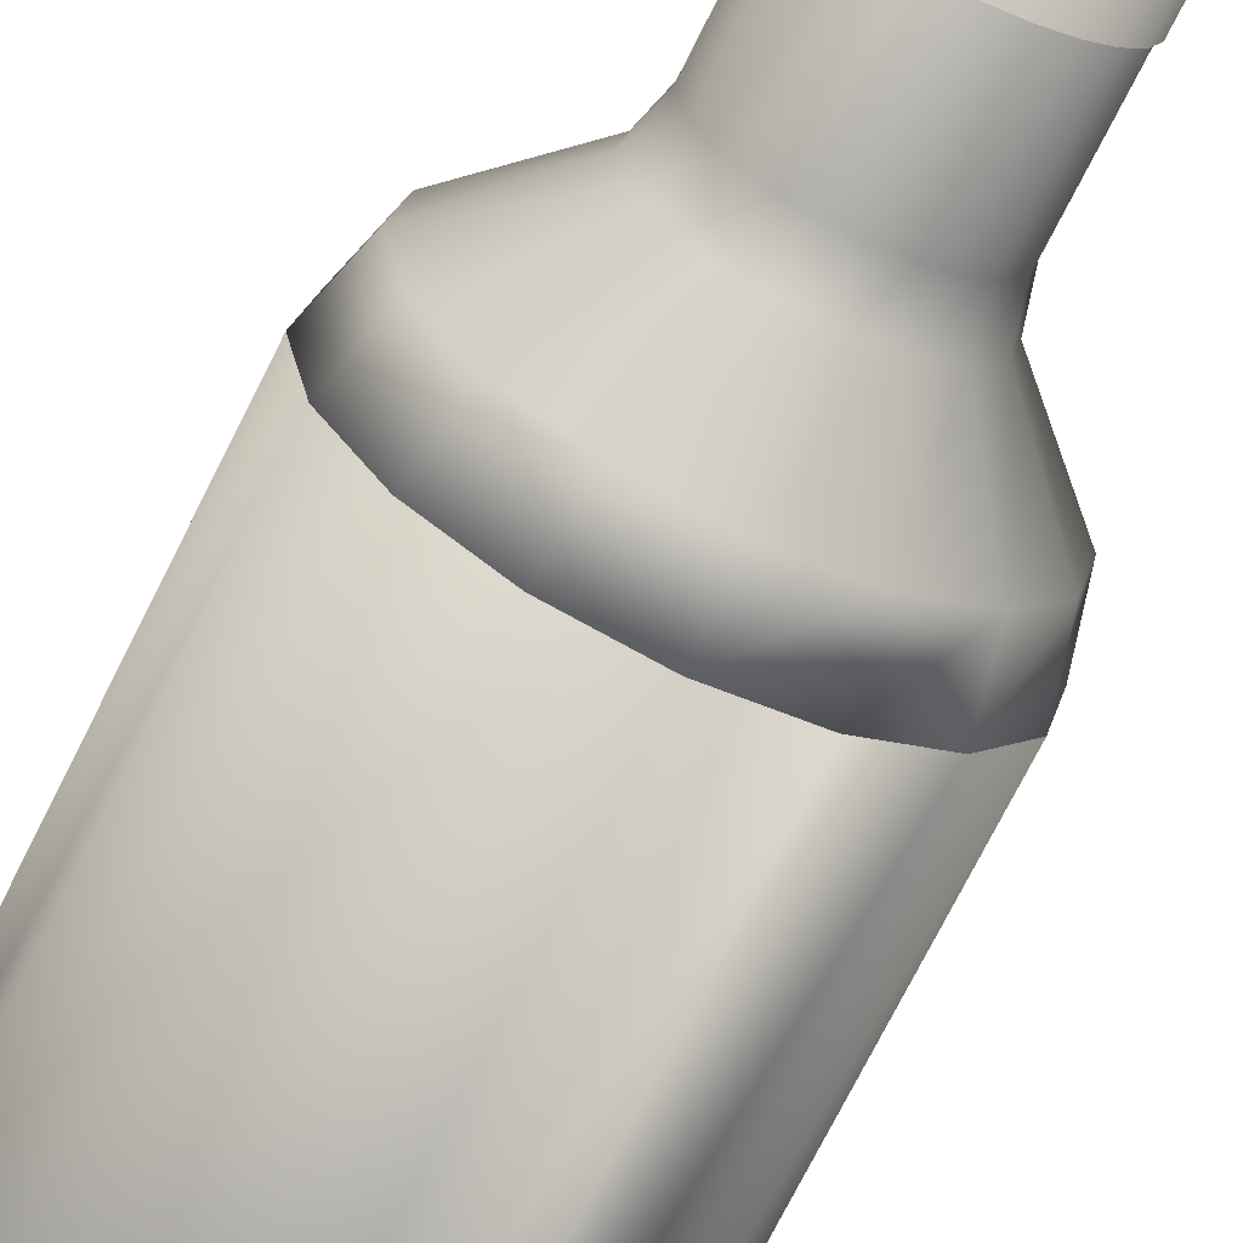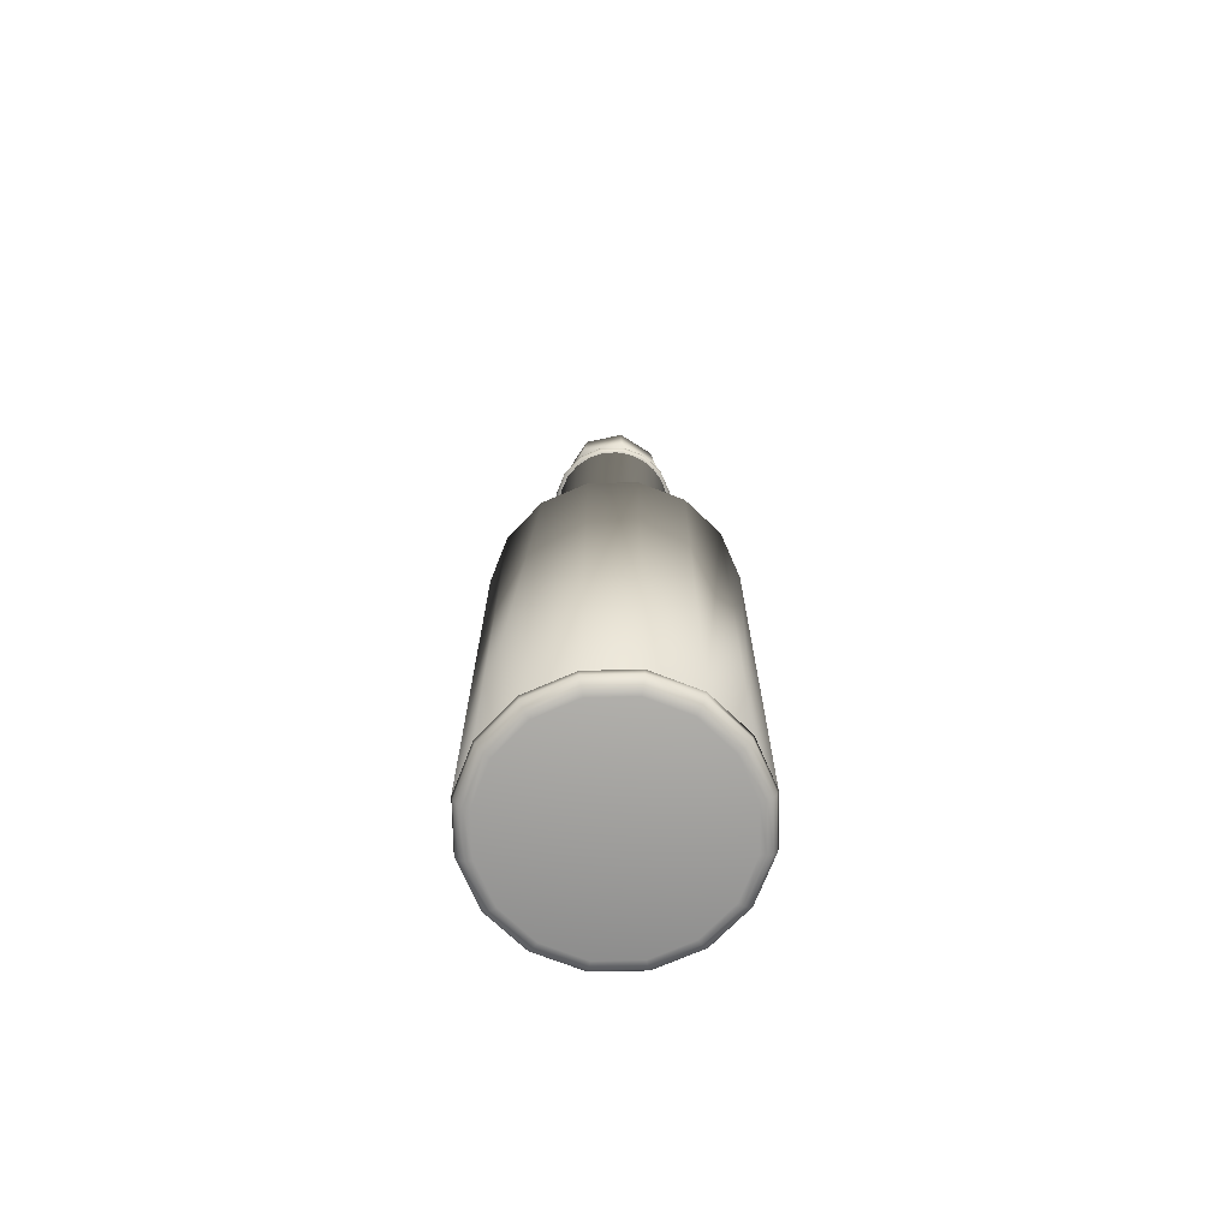
<metadata>
{"format":"obj","ext":"obj","renderer":"f3d","projection":"perspective","resolution":1024,"background":"white","views":[{"elev":-67.9,"azim":154.1,"up":"+Z"},{"elev":-71.3,"azim":147.4,"up":"+Y"}]}
</metadata>
<code>
v 0.1461 0.9136 0.1881
v 0.1461 0.8807 0.2042
v 0.1228 0.8807 0.1996
v 0.1289 0.9136 0.1847
v 0.1461 0.878 0.2053
v 0.1224 0.878 0.2006
v 0.1461 0.8751 0.2052
v 0.1224 0.8751 0.2005
v 0.1461 0.8725 0.2041
v 0.1228 0.8725 0.1995
v 0.1461 0.8705 0.202
v 0.1236 0.8705 0.1976
v 0.1461 0.8693 0.198
v 0.1251 0.8693 0.1939
v 0.103 0.8807 0.1864
v 0.1144 0.9136 0.175
v 0.1023 0.878 0.1872
v 0.1023 0.8751 0.1871
v 0.1031 0.8725 0.1863
v 0.1046 0.8705 0.1848
v 0.1074 0.8693 0.182
v 0.08981 0.8807 0.1667
v 0.1047 0.9136 0.1605
v 0.08884 0.878 0.1671
v 0.08889 0.8751 0.1671
v 0.08995 0.8725 0.1666
v 0.09187 0.8705 0.1658
v 0.09555 0.8693 0.1643
v 0.08517 0.8807 0.1434
v 0.1013 0.9136 0.1434
v 0.08412 0.878 0.1434
v 0.08417 0.8751 0.1434
v 0.08533 0.8725 0.1434
v 0.0874 0.8705 0.1434
v 0.09139 0.8693 0.1434
v 0.0898 0.8807 0.1201
v 0.1047 0.9136 0.1262
v 0.08883 0.878 0.1197
v 0.08888 0.8751 0.1197
v 0.08995 0.8725 0.1201
v 0.09187 0.8705 0.1209
v 0.09555 0.8693 0.1225
v 0.103 0.8807 0.1003
v 0.1144 0.9136 0.1117
v 0.1023 0.878 0.09957
v 0.1023 0.8751 0.09961
v 0.1031 0.8725 0.1004
v 0.1046 0.8705 0.1019
v 0.1074 0.8693 0.1047
v 0.1227 0.8807 0.08712
v 0.1289 0.9136 0.102
v 0.1223 0.878 0.08614
v 0.1224 0.8751 0.0862
v 0.1228 0.8725 0.08726
v 0.1236 0.8705 0.08918
v 0.1251 0.8693 0.09286
v 0.146 0.8807 0.08248
v 0.146 0.9136 0.0986
v 0.146 0.878 0.08143
v 0.146 0.8751 0.08148
v 0.146 0.8725 0.08264
v 0.146 0.8705 0.08471
v 0.146 0.8693 0.0887
v 0.1693 0.8807 0.08711
v 0.1632 0.9136 0.102
v 0.1697 0.878 0.08614
v 0.1697 0.8751 0.08619
v 0.1693 0.8725 0.08725
v 0.1685 0.8705 0.08917
v 0.167 0.8693 0.09285
v 0.1891 0.8807 0.1003
v 0.1777 0.9136 0.1117
v 0.1898 0.878 0.09956
v 0.1898 0.8751 0.0996
v 0.189 0.8725 0.1004
v 0.1875 0.8705 0.1019
v 0.1847 0.8693 0.1047
v 0.2023 0.8807 0.1201
v 0.1874 0.9136 0.1262
v 0.2033 0.878 0.1197
v 0.2032 0.8751 0.1197
v 0.2022 0.8725 0.1201
v 0.2002 0.8705 0.1209
v 0.1966 0.8693 0.1224
v 0.2069 0.8807 0.1434
v 0.1908 0.9136 0.1434
v 0.208 0.878 0.1434
v 0.2079 0.8751 0.1434
v 0.2068 0.8725 0.1434
v 0.2047 0.8705 0.1434
v 0.2007 0.8693 0.1434
v 0.2023 0.8807 0.1667
v 0.1874 0.9136 0.1605
v 0.2033 0.878 0.1671
v 0.2032 0.8751 0.167
v 0.2022 0.8725 0.1666
v 0.2002 0.8705 0.1658
v 0.1966 0.8693 0.1643
v 0.1891 0.8807 0.1864
v 0.1777 0.9136 0.175
v 0.1899 0.878 0.1872
v 0.1898 0.8751 0.1871
v 0.189 0.8725 0.1863
v 0.1875 0.8705 0.1848
v 0.1847 0.8693 0.182
v 0.1694 0.8807 0.1996
v 0.1632 0.9136 0.1847
v 0.1698 0.878 0.2006
v 0.1697 0.8751 0.2005
v 0.1693 0.8725 0.1995
v 0.1685 0.8705 0.1975
v 0.167 0.8693 0.1939
v 0.1944 0.975 0.1624
v 0.1942 0.975 0.1231
v 0.1663 0.975 0.09535
v 0.1271 0.975 0.09551
v 0.0995 0.975 0.1234
v 0.09966 0.975 0.1628
v 0.1275 0.975 0.1905
v 0.1667 0.975 0.1903
v 0.1998 0.9133 0.1642
v 0.1996 0.9133 0.121
v 0.1684 0.9133 0.09058
v 0.1245 0.9133 0.09076
v 0.09351 0.9133 0.1214
v 0.09369 0.9133 0.1647
v 0.1249 0.9133 0.1951
v 0.1689 0.9133 0.1949
v 0.1469 0.975 0.1429
v 0.1467 0.9133 0.1428
v 0.1457 0.7156 0.2013
v 0.1608 0.7156 0.1994
v 0.1608 0.87 0.1994
v 0.1457 0.87 0.2013
v 0.1748 0.7156 0.1935
v 0.1748 0.87 0.1935
v 0.1869 0.7156 0.1843
v 0.1869 0.87 0.1843
v 0.1961 0.7156 0.1723
v 0.1961 0.87 0.1723
v 0.2019 0.7156 0.1582
v 0.2019 0.87 0.1582
v 0.2039 0.7156 0.1432
v 0.2039 0.87 0.1432
v 0.2019 0.7156 0.1281
v 0.2019 0.87 0.1281
v 0.1961 0.7156 0.1141
v 0.1961 0.87 0.1141
v 0.1868 0.7156 0.1021
v 0.1868 0.87 0.1021
v 0.1748 0.7156 0.09284
v 0.1748 0.87 0.09284
v 0.1608 0.7156 0.08703
v 0.1608 0.87 0.08703
v 0.1457 0.7156 0.08506
v 0.1457 0.87 0.08506
v 0.1307 0.7156 0.08704
v 0.1307 0.87 0.08704
v 0.1167 0.7156 0.09285
v 0.1167 0.87 0.09285
v 0.1046 0.7156 0.1021
v 0.1046 0.87 0.1021
v 0.09538 0.7156 0.1141
v 0.09538 0.87 0.1141
v 0.08958 0.7156 0.1282
v 0.08958 0.87 0.1282
v 0.0876 0.7156 0.1432
v 0.0876 0.87 0.1432
v 0.08958 0.7156 0.1583
v 0.08958 0.87 0.1583
v 0.09539 0.7156 0.1723
v 0.09539 0.87 0.1723
v 0.1046 0.7156 0.1843
v 0.1046 0.87 0.1843
v 0.1167 0.7156 0.1935
v 0.1167 0.87 0.1935
v 0.1307 0.7156 0.1994
v 0.1307 0.87 0.1994
v 0.1432 0.025 0.2466
v 0.1432 0.025 0.1432
v 0.1036 0.025 0.2388
v 0.1432 0.8671 0.1979
v 0.1432 0.6437 0.1979
v 0.1223 0.6437 0.1937
v 0.1223 0.8671 0.1937
v 0.1432 0.6209 0.2042
v 0.1199 0.6209 0.1995
v 0.1432 0.5744 0.2509
v 0.102 0.5744 0.2427
v 0.1432 0.5364 0.2614
v 0.09798 0.5364 0.2524
v 0.1432 0.03977 0.2614
v 0.1432 0.03412 0.2603
v 0.09841 0.03412 0.2514
v 0.09798 0.03977 0.2524
v 0.1432 0.02933 0.2571
v 0.09964 0.02933 0.2484
v 0.1432 0.02612 0.2523
v 0.1015 0.02612 0.244
v 0.07008 0.025 0.2163
v 0.1045 0.6437 0.1819
v 0.1045 0.8671 0.1819
v 0.1001 0.6209 0.1863
v 0.06708 0.5744 0.2193
v 0.05963 0.5364 0.2268
v 0.06043 0.03412 0.226
v 0.05963 0.03977 0.2268
v 0.06269 0.02933 0.2237
v 0.06608 0.02612 0.2203
v 0.04765 0.025 0.1828
v 0.09269 0.6437 0.1641
v 0.09269 0.8671 0.1641
v 0.08686 0.6209 0.1665
v 0.04373 0.5744 0.1844
v 0.03401 0.5364 0.1884
v 0.03504 0.03412 0.188
v 0.03401 0.03977 0.1884
v 0.038 0.02933 0.1868
v 0.04243 0.02612 0.185
v 0.03977 0.025 0.1432
v 0.08853 0.6437 0.1432
v 0.08853 0.8671 0.1432
v 0.08221 0.6209 0.1432
v 0.03553 0.5744 0.1432
v 0.025 0.5364 0.1432
v 0.02612 0.03412 0.1432
v 0.025 0.03977 0.1432
v 0.02933 0.02933 0.1432
v 0.03412 0.02612 0.1432
v 0.04764 0.025 0.1036
v 0.09269 0.6437 0.1223
v 0.09269 0.8671 0.1223
v 0.08685 0.6209 0.1199
v 0.04372 0.5744 0.102
v 0.03399 0.5364 0.09798
v 0.03503 0.03412 0.09841
v 0.03399 0.03977 0.09798
v 0.03799 0.02933 0.09964
v 0.04242 0.02612 0.1015
v 0.07005 0.025 0.07008
v 0.1045 0.6437 0.1045
v 0.1045 0.8671 0.1045
v 0.1001 0.6209 0.1001
v 0.06705 0.5744 0.06708
v 0.0596 0.5364 0.05963
v 0.0604 0.03412 0.06043
v 0.0596 0.03977 0.05963
v 0.06266 0.02933 0.06269
v 0.06605 0.02612 0.06608
v 0.1036 0.025 0.04765
v 0.1223 0.6437 0.09269
v 0.1223 0.8671 0.09269
v 0.1198 0.6209 0.08686
v 0.102 0.5744 0.04373
v 0.09795 0.5364 0.03401
v 0.09838 0.03412 0.03504
v 0.09795 0.03977 0.03401
v 0.0996 0.02933 0.038
v 0.1014 0.02612 0.04243
v 0.1432 0.025 0.03977
v 0.1432 0.6437 0.08853
v 0.1432 0.8671 0.08853
v 0.1432 0.6209 0.08221
v 0.1432 0.5744 0.03553
v 0.1432 0.5364 0.025
v 0.1432 0.03412 0.02612
v 0.1432 0.03977 0.025
v 0.1432 0.02933 0.02933
v 0.1432 0.02612 0.03412
v 0.1828 0.025 0.04764
v 0.1641 0.6437 0.09269
v 0.1641 0.8671 0.09269
v 0.1665 0.6209 0.08685
v 0.1844 0.5744 0.04372
v 0.1884 0.5364 0.03399
v 0.188 0.03412 0.03503
v 0.1884 0.03977 0.03399
v 0.1868 0.02933 0.03799
v 0.1849 0.02612 0.04242
v 0.2163 0.025 0.07005
v 0.1818 0.6437 0.1045
v 0.1818 0.8671 0.1045
v 0.1863 0.6209 0.1001
v 0.2193 0.5744 0.06705
v 0.2268 0.5364 0.0596
v 0.226 0.03412 0.0604
v 0.2268 0.03977 0.0596
v 0.2237 0.02933 0.06266
v 0.2203 0.02612 0.06605
v 0.2387 0.025 0.1036
v 0.1937 0.6437 0.1223
v 0.1937 0.8671 0.1223
v 0.1995 0.6209 0.1198
v 0.2427 0.5744 0.102
v 0.2524 0.5364 0.09795
v 0.2513 0.03412 0.09838
v 0.2524 0.03977 0.09795
v 0.2484 0.02933 0.0996
v 0.244 0.02612 0.1014
v 0.2466 0.025 0.1432
v 0.1979 0.6437 0.1432
v 0.1979 0.8671 0.1432
v 0.2042 0.6209 0.1432
v 0.2509 0.5744 0.1432
v 0.2614 0.5364 0.1432
v 0.2603 0.03412 0.1432
v 0.2614 0.03977 0.1432
v 0.2571 0.02933 0.1432
v 0.2523 0.02612 0.1432
v 0.2388 0.025 0.1828
v 0.1937 0.6437 0.1641
v 0.1937 0.8671 0.1641
v 0.1995 0.6209 0.1665
v 0.2427 0.5744 0.1844
v 0.2524 0.5364 0.1884
v 0.2514 0.03412 0.188
v 0.2524 0.03977 0.1884
v 0.2484 0.02933 0.1868
v 0.244 0.02612 0.1849
v 0.2163 0.025 0.2163
v 0.1819 0.6437 0.1818
v 0.1819 0.8671 0.1818
v 0.1863 0.6209 0.1863
v 0.2193 0.5744 0.2193
v 0.2268 0.5364 0.2268
v 0.226 0.03412 0.226
v 0.2268 0.03977 0.2268
v 0.2237 0.02933 0.2237
v 0.2203 0.02612 0.2203
v 0.1828 0.025 0.2387
v 0.1641 0.6437 0.1937
v 0.1641 0.8671 0.1937
v 0.1665 0.6209 0.1995
v 0.1844 0.5744 0.2427
v 0.1884 0.5364 0.2524
v 0.188 0.03412 0.2513
v 0.1884 0.03977 0.2524
v 0.1868 0.02933 0.2484
v 0.185 0.02612 0.244
v 0.1432 0.5364 0.2614
v 0.1432 0.03978 0.2614
v 0.09798 0.03978 0.2524
v 0.09798 0.5364 0.2524
v 0.05963 0.03978 0.2268
v 0.05963 0.5364 0.2268
v 0.03401 0.03978 0.1884
v 0.03401 0.5364 0.1884
v 0.025 0.03978 0.1432
v 0.025 0.5364 0.1432
v 0.03399 0.03978 0.09798
v 0.03399 0.5364 0.09798
v 0.0596 0.03978 0.05963
v 0.0596 0.5364 0.05963
v 0.09795 0.03978 0.03401
v 0.09795 0.5364 0.03401
v 0.1432 0.03978 0.025
v 0.1432 0.5364 0.025
v 0.1884 0.03978 0.03399
v 0.1884 0.5364 0.03399
v 0.2268 0.03978 0.0596
v 0.2268 0.5364 0.0596
v 0.2524 0.03978 0.09795
v 0.2524 0.5364 0.09795
v 0.2614 0.03978 0.1432
v 0.2614 0.5364 0.1432
v 0.2524 0.03978 0.1884
v 0.2524 0.5364 0.1884
v 0.2268 0.03978 0.2268
v 0.2268 0.5364 0.2268
v 0.1884 0.03978 0.2524
v 0.1884 0.5364 0.2524
f 1 2 3
f 1 3 4
f 2 5 6
f 2 6 3
f 5 7 8
f 5 8 6
f 7 9 10
f 7 10 8
f 9 11 12
f 9 12 10
f 11 13 14
f 11 14 12
f 4 3 15
f 4 15 16
f 3 6 17
f 3 17 15
f 6 8 18
f 6 18 17
f 8 10 19
f 8 19 18
f 10 12 20
f 10 20 19
f 12 14 21
f 12 21 20
f 16 15 22
f 16 22 23
f 15 17 24
f 15 24 22
f 17 18 25
f 17 25 24
f 18 19 26
f 18 26 25
f 19 20 27
f 19 27 26
f 20 21 28
f 20 28 27
f 23 22 29
f 23 29 30
f 22 24 31
f 22 31 29
f 24 25 32
f 24 32 31
f 25 26 33
f 25 33 32
f 26 27 34
f 26 34 33
f 27 28 35
f 27 35 34
f 30 29 36
f 30 36 37
f 29 31 38
f 29 38 36
f 31 32 39
f 31 39 38
f 32 33 40
f 32 40 39
f 33 34 41
f 33 41 40
f 34 35 42
f 34 42 41
f 37 36 43
f 37 43 44
f 36 38 45
f 36 45 43
f 38 39 46
f 38 46 45
f 39 40 47
f 39 47 46
f 40 41 48
f 40 48 47
f 41 42 49
f 41 49 48
f 44 43 50
f 44 50 51
f 43 45 52
f 43 52 50
f 45 46 53
f 45 53 52
f 46 47 54
f 46 54 53
f 47 48 55
f 47 55 54
f 48 49 56
f 48 56 55
f 51 50 57
f 51 57 58
f 50 52 59
f 50 59 57
f 52 53 60
f 52 60 59
f 53 54 61
f 53 61 60
f 54 55 62
f 54 62 61
f 55 56 63
f 55 63 62
f 58 57 64
f 58 64 65
f 57 59 66
f 57 66 64
f 59 60 67
f 59 67 66
f 60 61 68
f 60 68 67
f 61 62 69
f 61 69 68
f 62 63 70
f 62 70 69
f 65 64 71
f 65 71 72
f 64 66 73
f 64 73 71
f 66 67 74
f 66 74 73
f 67 68 75
f 67 75 74
f 68 69 76
f 68 76 75
f 69 70 77
f 69 77 76
f 72 71 78
f 72 78 79
f 71 73 80
f 71 80 78
f 73 74 81
f 73 81 80
f 74 75 82
f 74 82 81
f 75 76 83
f 75 83 82
f 76 77 84
f 76 84 83
f 79 78 85
f 79 85 86
f 78 80 87
f 78 87 85
f 80 81 88
f 80 88 87
f 81 82 89
f 81 89 88
f 82 83 90
f 82 90 89
f 83 84 91
f 83 91 90
f 86 85 92
f 86 92 93
f 85 87 94
f 85 94 92
f 87 88 95
f 87 95 94
f 88 89 96
f 88 96 95
f 89 90 97
f 89 97 96
f 90 91 98
f 90 98 97
f 93 92 99
f 93 99 100
f 92 94 101
f 92 101 99
f 94 95 102
f 94 102 101
f 95 96 103
f 95 103 102
f 96 97 104
f 96 104 103
f 97 98 105
f 97 105 104
f 100 99 106
f 100 106 107
f 99 101 108
f 99 108 106
f 101 102 109
f 101 109 108
f 102 103 110
f 102 110 109
f 103 104 111
f 103 111 110
f 104 105 112
f 104 112 111
f 107 106 2
f 107 2 1
f 106 108 5
f 106 5 2
f 108 109 7
f 108 7 5
f 109 110 9
f 109 9 7
f 110 111 11
f 110 11 9
f 111 112 13
f 111 13 11
f 113 114 129
f 114 115 129
f 115 116 129
f 116 117 129
f 117 118 129
f 118 119 129
f 119 120 129
f 120 113 129
f 113 121 122
f 113 122 114
f 114 122 123
f 114 123 115
f 115 123 124
f 115 124 116
f 116 124 125
f 116 125 117
f 117 125 126
f 117 126 118
f 118 126 127
f 118 127 119
f 119 127 128
f 119 128 120
f 120 128 121
f 120 121 113
f 121 130 122
f 122 130 123
f 123 130 124
f 124 130 125
f 125 130 126
f 126 130 127
f 127 130 128
f 128 130 121
f 131 132 133
f 131 133 134
f 132 135 136
f 132 136 133
f 135 137 138
f 135 138 136
f 137 139 140
f 137 140 138
f 139 141 142
f 139 142 140
f 141 143 144
f 141 144 142
f 143 145 146
f 143 146 144
f 145 147 148
f 145 148 146
f 147 149 150
f 147 150 148
f 149 151 152
f 149 152 150
f 151 153 154
f 151 154 152
f 153 155 156
f 153 156 154
f 155 157 158
f 155 158 156
f 157 159 160
f 157 160 158
f 159 161 162
f 159 162 160
f 161 163 164
f 161 164 162
f 163 165 166
f 163 166 164
f 165 167 168
f 165 168 166
f 167 169 170
f 167 170 168
f 169 171 172
f 169 172 170
f 171 173 174
f 171 174 172
f 173 175 176
f 173 176 174
f 175 177 178
f 175 178 176
f 177 131 134
f 177 134 178
f 132 135 137
f 132 137 139
f 132 139 141
f 132 141 143
f 132 143 145
f 132 145 147
f 132 147 149
f 132 149 151
f 132 151 153
f 132 153 155
f 132 155 157
f 132 157 159
f 132 159 161
f 132 161 163
f 132 163 165
f 132 165 167
f 132 167 169
f 132 169 171
f 132 171 173
f 132 173 175
f 132 175 177
f 132 177 131
f 133 136 138
f 133 138 140
f 133 140 142
f 133 142 144
f 133 144 146
f 133 146 148
f 133 148 150
f 133 150 152
f 133 152 154
f 133 154 156
f 133 156 158
f 133 158 160
f 133 160 162
f 133 162 164
f 133 164 166
f 133 166 168
f 133 168 170
f 133 170 172
f 133 172 174
f 133 174 176
f 133 176 178
f 133 178 134
f 179 180 181
f 182 183 184
f 182 184 185
f 183 186 187
f 183 187 184
f 186 188 189
f 186 189 187
f 188 190 191
f 188 191 189
f 192 193 194
f 192 194 195
f 193 196 197
f 193 197 194
f 196 198 199
f 196 199 197
f 198 179 181
f 198 181 199
f 181 180 200
f 185 184 201
f 185 201 202
f 184 187 203
f 184 203 201
f 187 189 204
f 187 204 203
f 189 191 205
f 189 205 204
f 195 194 206
f 195 206 207
f 194 197 208
f 194 208 206
f 197 199 209
f 197 209 208
f 199 181 200
f 199 200 209
f 200 180 210
f 202 201 211
f 202 211 212
f 201 203 213
f 201 213 211
f 203 204 214
f 203 214 213
f 204 205 215
f 204 215 214
f 207 206 216
f 207 216 217
f 206 208 218
f 206 218 216
f 208 209 219
f 208 219 218
f 209 200 210
f 209 210 219
f 210 180 220
f 212 211 221
f 212 221 222
f 211 213 223
f 211 223 221
f 213 214 224
f 213 224 223
f 214 215 225
f 214 225 224
f 217 216 226
f 217 226 227
f 216 218 228
f 216 228 226
f 218 219 229
f 218 229 228
f 219 210 220
f 219 220 229
f 220 180 230
f 222 221 231
f 222 231 232
f 221 223 233
f 221 233 231
f 223 224 234
f 223 234 233
f 224 225 235
f 224 235 234
f 227 226 236
f 227 236 237
f 226 228 238
f 226 238 236
f 228 229 239
f 228 239 238
f 229 220 230
f 229 230 239
f 230 180 240
f 232 231 241
f 232 241 242
f 231 233 243
f 231 243 241
f 233 234 244
f 233 244 243
f 234 235 245
f 234 245 244
f 237 236 246
f 237 246 247
f 236 238 248
f 236 248 246
f 238 239 249
f 238 249 248
f 239 230 240
f 239 240 249
f 240 180 250
f 242 241 251
f 242 251 252
f 241 243 253
f 241 253 251
f 243 244 254
f 243 254 253
f 244 245 255
f 244 255 254
f 247 246 256
f 247 256 257
f 246 248 258
f 246 258 256
f 248 249 259
f 248 259 258
f 249 240 250
f 249 250 259
f 250 180 260
f 252 251 261
f 252 261 262
f 251 253 263
f 251 263 261
f 253 254 264
f 253 264 263
f 254 255 265
f 254 265 264
f 257 256 266
f 257 266 267
f 256 258 268
f 256 268 266
f 258 259 269
f 258 269 268
f 259 250 260
f 259 260 269
f 260 180 270
f 262 261 271
f 262 271 272
f 261 263 273
f 261 273 271
f 263 264 274
f 263 274 273
f 264 265 275
f 264 275 274
f 267 266 276
f 267 276 277
f 266 268 278
f 266 278 276
f 268 269 279
f 268 279 278
f 269 260 270
f 269 270 279
f 270 180 280
f 272 271 281
f 272 281 282
f 271 273 283
f 271 283 281
f 273 274 284
f 273 284 283
f 274 275 285
f 274 285 284
f 277 276 286
f 277 286 287
f 276 278 288
f 276 288 286
f 278 279 289
f 278 289 288
f 279 270 280
f 279 280 289
f 280 180 290
f 282 281 291
f 282 291 292
f 281 283 293
f 281 293 291
f 283 284 294
f 283 294 293
f 284 285 295
f 284 295 294
f 287 286 296
f 287 296 297
f 286 288 298
f 286 298 296
f 288 289 299
f 288 299 298
f 289 280 290
f 289 290 299
f 290 180 300
f 292 291 301
f 292 301 302
f 291 293 303
f 291 303 301
f 293 294 304
f 293 304 303
f 294 295 305
f 294 305 304
f 297 296 306
f 297 306 307
f 296 298 308
f 296 308 306
f 298 299 309
f 298 309 308
f 299 290 300
f 299 300 309
f 300 180 310
f 302 301 311
f 302 311 312
f 301 303 313
f 301 313 311
f 303 304 314
f 303 314 313
f 304 305 315
f 304 315 314
f 307 306 316
f 307 316 317
f 306 308 318
f 306 318 316
f 308 309 319
f 308 319 318
f 309 300 310
f 309 310 319
f 310 180 320
f 312 311 321
f 312 321 322
f 311 313 323
f 311 323 321
f 313 314 324
f 313 324 323
f 314 315 325
f 314 325 324
f 317 316 326
f 317 326 327
f 316 318 328
f 316 328 326
f 318 319 329
f 318 329 328
f 319 310 320
f 319 320 329
f 320 180 330
f 322 321 331
f 322 331 332
f 321 323 333
f 321 333 331
f 323 324 334
f 323 334 333
f 324 325 335
f 324 335 334
f 327 326 336
f 327 336 337
f 326 328 338
f 326 338 336
f 328 329 339
f 328 339 338
f 329 320 330
f 329 330 339
f 330 180 179
f 332 331 183
f 332 183 182
f 331 333 186
f 331 186 183
f 333 334 188
f 333 188 186
f 334 335 190
f 334 190 188
f 337 336 193
f 337 193 192
f 336 338 196
f 336 196 193
f 338 339 198
f 338 198 196
f 339 330 179
f 339 179 198
f 340 341 342
f 340 342 343
f 343 342 344
f 343 344 345
f 345 344 346
f 345 346 347
f 347 346 348
f 347 348 349
f 349 348 350
f 349 350 351
f 351 350 352
f 351 352 353
f 353 352 354
f 353 354 355
f 355 354 356
f 355 356 357
f 357 356 358
f 357 358 359
f 359 358 360
f 359 360 361
f 361 360 362
f 361 362 363
f 363 362 364
f 363 364 365
f 365 364 366
f 365 366 367
f 367 366 368
f 367 368 369
f 369 368 370
f 369 370 371
f 371 370 341
f 371 341 340
f 16 23 30
f 4 16 30
f 1 4 30
f 107 1 30
f 100 107 30
f 100 30 37
f 100 37 44
f 100 44 51
f 93 100 51
f 86 93 51
f 79 86 51
f 72 79 51
f 65 72 51
f 65 51 58
f 49 42 35
f 56 49 35
f 63 56 35
f 70 63 35
f 77 70 35
f 84 77 35
f 91 84 35
f 98 91 35
f 105 98 35
f 112 105 35
f 13 112 35
f 14 13 35
f 21 14 35
f 21 35 28
f 332 182 185
f 322 332 185
f 322 185 202
f 322 202 212
f 322 212 222
f 322 222 232
f 322 232 242
f 322 242 252
f 322 252 262
f 292 302 312
f 282 292 312
f 272 282 312
f 322 262 272
f 322 272 312
f 255 245 235
f 255 235 225
f 255 225 215
f 265 255 215
f 275 265 215
f 285 275 215
f 295 285 215
f 305 295 215
f 315 305 215
f 325 315 215
f 325 215 205
f 325 205 191
f 335 325 191
f 190 335 191
f 257 267 277
f 257 277 287
f 257 287 297
f 257 297 307
f 257 307 317
f 257 317 327
f 257 327 337
f 257 337 192
f 257 192 195
f 247 257 195
f 247 195 207
f 237 247 207
f 227 237 207
f 227 207 217
f 354 352 350
f 354 350 348
f 354 348 346
f 356 354 346
f 358 356 346
f 360 358 346
f 362 360 346
f 364 362 346
f 364 346 344
f 364 344 342
f 366 364 342
f 368 366 342
f 368 342 341
f 368 341 370
f 351 353 355
f 349 351 355
f 347 349 355
f 347 355 357
f 347 357 359
f 347 359 361
f 347 361 363
f 347 363 365
f 345 347 365
f 343 345 365
f 343 365 367
f 343 367 369
f 340 343 369
f 371 340 369

</code>
